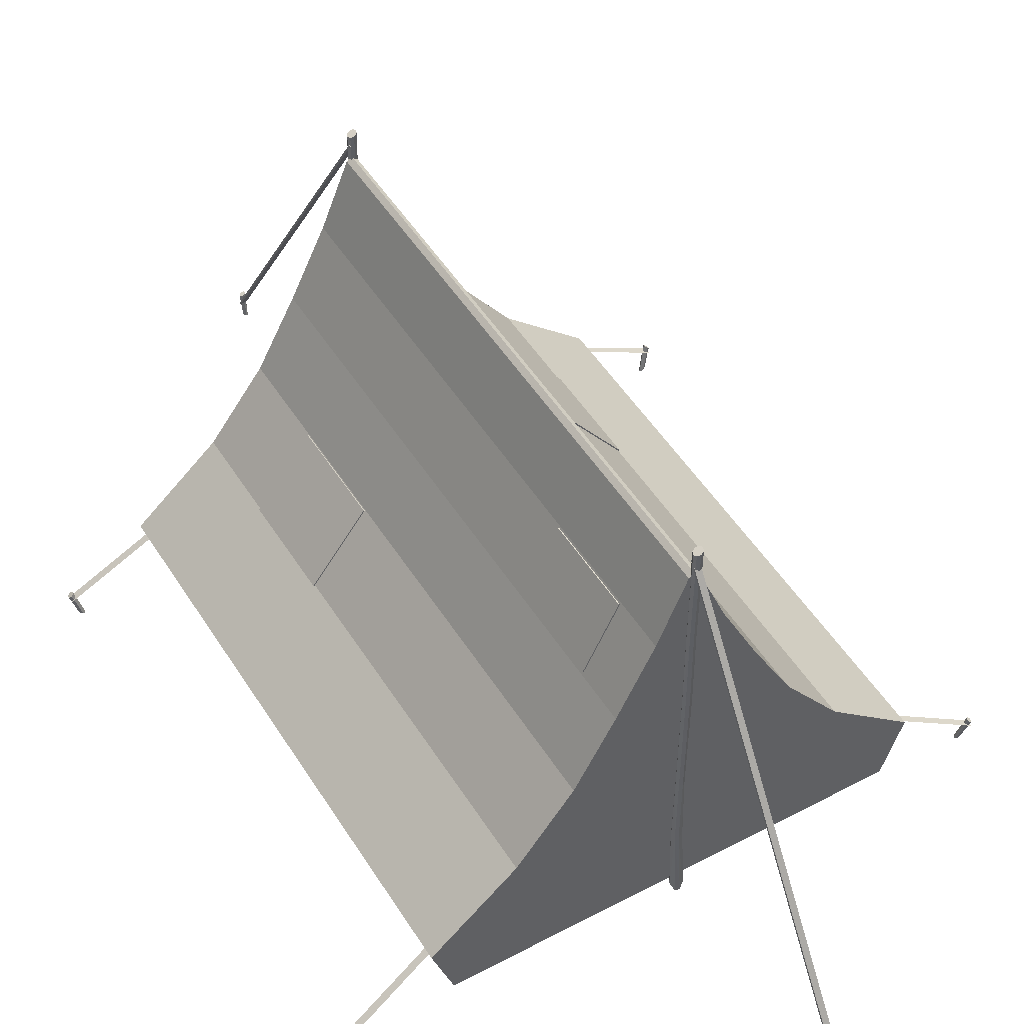
<metadata>
{"format":"obj","ext":"obj","renderer":"f3d","projection":"perspective","resolution":1024,"background":"white","views":[{"elev":48.9,"azim":149.4,"up":"+Y"}]}
</metadata>
<code>
o Tent_Cylinder.020
v 7.121 -0.1376 6.069
v 7.076 -0.1466 6.048
v 7.137 -0.1398 6.11
v 7.116 -0.1519 6.147
v 7.07 -0.1669 6.158
v 7.026 -0.1759 6.138
v 7.009 -0.1737 6.097
v 7.03 -0.1615 6.059
v 7.276 0.375 6.16
v 7.237 0.4133 6.145
v 7.29 0.352 6.205
v 7.271 0.3578 6.254
v 7.229 0.389 6.277
v 7.19 0.4273 6.262
v 7.176 0.4503 6.217
v 7.195 0.4445 6.168
v 5.117 1.627 6.042
v 7.259 0.2601 6.28
v 5.117 1.627 5.882
v 7.259 0.2601 6.12
v -7.121 -0.1376 6.069
v -7.076 -0.1466 6.048
v -7.137 -0.1398 6.11
v -7.116 -0.1519 6.147
v -7.07 -0.1669 6.158
v -7.026 -0.1759 6.138
v -7.009 -0.1737 6.097
v -7.03 -0.1615 6.059
v -7.276 0.375 6.16
v -7.237 0.4133 6.145
v -7.29 0.352 6.205
v -7.271 0.3578 6.254
v -7.229 0.389 6.277
v -7.19 0.4273 6.262
v -7.176 0.4503 6.217
v -7.195 0.4445 6.168
v -5.117 1.627 6.042
v -7.259 0.2601 6.28
v -5.117 1.627 5.882
v -7.259 0.2601 6.12
v 7.121 -0.1376 -6.069
v 7.076 -0.1466 -6.048
v 7.137 -0.1398 -6.11
v 7.116 -0.1519 -6.147
v 7.07 -0.1669 -6.158
v 7.026 -0.1759 -6.138
v 7.009 -0.1737 -6.097
v 7.03 -0.1615 -6.059
v 7.276 0.375 -6.16
v 7.237 0.4133 -6.145
v 7.29 0.352 -6.205
v 7.271 0.3578 -6.254
v 7.229 0.389 -6.277
v 7.19 0.4273 -6.262
v 7.176 0.4503 -6.217
v 7.195 0.4445 -6.168
v 5.117 1.627 -6.042
v 7.259 0.2601 -6.28
v 5.117 1.627 -5.882
v 7.259 0.2601 -6.12
v -7.121 -0.1376 -6.069
v -7.076 -0.1466 -6.048
v -7.137 -0.1398 -6.11
v -7.116 -0.1519 -6.147
v -7.07 -0.1669 -6.158
v -7.026 -0.1759 -6.138
v -7.009 -0.1737 -6.097
v -7.03 -0.1615 -6.059
v -7.276 0.375 -6.16
v -7.237 0.4133 -6.145
v -7.29 0.352 -6.205
v -7.271 0.3578 -6.254
v -7.229 0.389 -6.277
v -7.19 0.4273 -6.262
v -7.176 0.4503 -6.217
v -7.195 0.4445 -6.168
v -5.117 1.627 -6.042
v -7.259 0.2601 -6.28
v -5.117 1.627 -5.882
v -7.259 0.2601 -6.12
v -0.02282 5.96 6.148
v -0.0187 7.77 6.155
v 0.04568 5.96 6.179
v 0.05064 7.814 6.184
v 0.07405 5.96 6.253
v 0.07936 7.833 6.253
v 0.04568 5.96 6.328
v 0.05064 7.814 6.323
v -0.02282 5.96 6.358
v -0.0187 7.77 6.351
v -0.09142 5.998 6.328
v -0.08804 7.726 6.323
v -0.1195 6.008 6.253
v -0.1168 7.708 6.253
v -0.09142 5.998 6.179
v -0.08804 7.726 6.184
v -0.001142 3.373 6.148
v 0.06661 3.394 6.179
v 0.09468 3.403 6.253
v 0.06661 3.394 6.327
v -0.001142 3.373 6.358
v -0.05717 3.356 6.327
v -0.08523 3.348 6.253
v -0.05717 3.356 6.179
v 0.02139 1.639 6.127
v 0.08643 1.592 6.164
v 0.1181 1.558 6.253
v 0.08643 1.592 6.342
v 0.02139 1.639 6.379
v -0.07989 1.821 6.343
v -0.12 1.909 6.253
v -0.07989 1.821 6.163
v -0.07661 -0.1162 6.102
v 0.01518 -0.1418 6.147
v 0.07469 0.008299 6.253
v 0.01518 -0.1418 6.36
v -0.07661 -0.1162 6.404
v -0.1684 0.04099 6.36
v -0.1937 0.2007 6.253
v -0.1684 0.04099 6.147
v 0.03049 10.07 6.184
v -0.04087 10.1 6.155
v 0.06005 10.06 6.253
v 0.03049 10.07 6.323
v -0.04087 10.1 6.351
v -0.1122 10.14 6.323
v -0.1418 10.15 6.253
v -0.1122 10.14 6.184
v -0.02344 -0.09523 12.2
v 0.01626 -0.07349 12.23
v 0.03271 -0.07069 12.27
v 0.01626 -0.08848 12.3
v -0.02344 -0.1164 12.32
v -0.06314 -0.1382 12.29
v -0.07958 -0.141 12.25
v -0.06314 -0.1232 12.22
v 0.01282 0.4622 12.32
v -0.03613 0.4871 12.3
v 0.0331 0.4444 12.36
v 0.01282 0.4442 12.41
v -0.03613 0.4617 12.43
v -0.08509 0.4866 12.42
v -0.1054 0.5044 12.37
v -0.08509 0.5046 12.33
v -0.08503 0.2269 12.37
v 0.04923 0.2269 12.37
v -0.08503 9.873 6.22
v 0.04923 9.873 6.22
v 0.04923 0.2005 12.33
v -0.08503 9.847 6.179
v -0.08503 0.2005 12.33
v 0.04923 9.847 6.179
v -0.02282 5.96 -6.148
v -0.0187 7.77 -6.155
v 0.04568 5.96 -6.179
v 0.05064 7.814 -6.184
v 0.07405 5.96 -6.253
v 0.07936 7.833 -6.253
v 0.04568 5.96 -6.328
v 0.05064 7.814 -6.323
v -0.02282 5.96 -6.358
v -0.0187 7.77 -6.351
v -0.09142 5.998 -6.328
v -0.08804 7.726 -6.323
v -0.1195 6.008 -6.253
v -0.1168 7.708 -6.253
v -0.09142 5.998 -6.179
v -0.08804 7.726 -6.184
v -0.001144 3.373 -6.148
v 0.06661 3.394 -6.179
v 0.09468 3.403 -6.253
v 0.06661 3.394 -6.327
v -0.001144 3.373 -6.358
v -0.05717 3.356 -6.327
v -0.08524 3.348 -6.253
v -0.05717 3.356 -6.179
v 0.02139 1.639 -6.127
v 0.08643 1.592 -6.164
v 0.1181 1.558 -6.253
v 0.08643 1.592 -6.342
v 0.02139 1.639 -6.379
v -0.07989 1.821 -6.343
v -0.12 1.909 -6.253
v -0.07989 1.821 -6.163
v -0.07661 -0.1162 -6.102
v 0.01518 -0.1418 -6.147
v 0.07469 0.008299 -6.253
v 0.01518 -0.1418 -6.36
v -0.07661 -0.1162 -6.404
v -0.1684 0.04099 -6.36
v -0.1937 0.2007 -6.253
v -0.1684 0.04099 -6.147
v 0.03049 10.07 -6.184
v -0.04087 10.1 -6.155
v 0.06005 10.06 -6.253
v 0.03049 10.07 -6.323
v -0.04087 10.1 -6.351
v -0.1122 10.14 -6.323
v -0.1418 10.15 -6.253
v -0.1122 10.14 -6.184
v -0.02344 -0.09523 -12.2
v 0.01626 -0.07349 -12.23
v 0.0327 -0.07069 -12.27
v 0.01626 -0.08848 -12.3
v -0.02344 -0.1164 -12.32
v -0.06314 -0.1382 -12.29
v -0.07959 -0.141 -12.25
v -0.06314 -0.1232 -12.22
v 0.01282 0.4622 -12.32
v -0.03614 0.4871 -12.3
v 0.0331 0.4444 -12.36
v 0.01282 0.4442 -12.41
v -0.03614 0.4617 -12.43
v -0.08509 0.4866 -12.42
v -0.1054 0.5044 -12.37
v -0.08509 0.5046 -12.33
v -0.08503 0.2269 -12.37
v 0.04923 0.2269 -12.37
v -0.08503 9.873 -6.22
v 0.04923 9.873 -6.22
v 0.04923 0.2005 -12.33
v -0.08503 9.847 -6.179
v -0.08503 0.2005 -12.33
v 0.04923 9.847 -6.179
v 4.863 0.07216 6.109
v 4.985 0.2167 6.243
v 4.863 0.07216 -6.109
v 4.985 0.2167 -6.243
v -0.1528 0.2167 -6.243
v -0.1528 0.2167 6.243
v 5.454 1.552 -6.243
v 5.454 1.552 6.243
v 0.1083 9.444 -6.243
v 0.1083 9.444 6.243
v 3.595 3.149 6.243
v 2.376 4.746 6.243
v 1.513 6.343 6.243
v 0.7263 7.939 6.243
v 0.1782 7.939 6.243
v 0.6111 6.343 6.243
v 1.141 4.746 6.243
v 1.681 3.149 6.243
v 0.7263 7.939 -6.243
v 1.513 6.343 -6.243
v 2.376 4.746 -6.243
v 3.595 3.149 -6.243
v 2.201 1.552 6.243
v 2.705 0.2167 6.243
v 1.445 0.2167 -6.243
v 1.512 0.07216 6.109
v 1.512 0.07216 -6.109
v 1.696 1.552 -6.243
v 0.03367 9.508 -6.243
v 0.03367 9.508 6.243
v 1.118 3.149 -6.243
v 0.7388 4.746 -6.243
v 0.4707 6.343 -6.243
v 0.2259 7.939 -6.243
v 2.003 3.149 6.243
v 1.425 4.746 6.243
v 0.8197 6.343 6.243
v 0.3487 7.939 6.243
v 2.522 1.552 6.243
v 3.037 0.2167 6.243
v 3.63 3.149 4.091
v 2.41 4.746 4.091
v 2.41 4.746 1.717
v 3.63 3.149 1.717
v 1.504 6.42 -2.968
v 0.7689 7.912 -2.968
v 0.7689 7.912 -5.074
v 1.504 6.42 -5.074
v -4.863 0.07216 6.109
v -4.985 0.2167 6.243
v -4.863 0.07216 -6.109
v -4.985 0.2167 -6.243
v -1e-06 0.07216 -6.109
v 0.1528 0.2167 -6.243
v 1e-06 0.07216 6.109
v 0.1528 0.2167 6.243
v -1e-06 1.552 -6.243
v -5.454 1.552 -6.243
v -5.454 1.552 6.243
v -1e-06 9.536 -6.243
v -0.1083 9.444 -6.243
v -0.1083 9.444 6.243
v 1e-06 9.536 6.243
v -3.595 3.149 6.243
v -2.376 4.746 6.243
v -1.513 6.343 6.243
v -0.7263 7.939 6.243
v -0.1782 7.939 6.243
v -0.6111 6.343 6.243
v -1.141 4.746 6.243
v -1.681 3.149 6.243
v -1e-06 3.149 -6.243
v -1e-06 4.746 -6.243
v -1e-06 6.343 -6.243
v -1e-06 7.939 -6.243
v -0.7263 7.939 -6.243
v -1.513 6.343 -6.243
v -2.376 4.746 -6.243
v -3.595 3.149 -6.243
v -2.201 1.552 6.243
v -2.705 0.2167 6.243
v -1.445 0.2167 -6.243
v -1.512 0.07216 6.109
v -1.512 0.07216 -6.109
v -1.696 1.552 -6.243
v -0.03367 9.508 -6.243
v -0.03367 9.508 6.243
v -1.118 3.149 -6.243
v -0.7388 4.746 -6.243
v -0.4707 6.343 -6.243
v -0.2259 7.939 -6.243
v -2.003 3.149 6.243
v -1.425 4.746 6.243
v -0.8197 6.343 6.243
v -0.3487 7.939 6.243
v -2.522 1.552 6.243
v -3.037 0.2167 6.243
v -3.63 3.149 4.091
v -2.41 4.746 4.091
v -2.41 4.746 1.717
v -3.63 3.149 1.717
v -1.504 6.42 -2.968
v -0.7689 7.912 -2.968
v -0.7689 7.912 -5.074
v -1.504 6.42 -5.074
v 4.833 0.1522 6.081
v 4.934 0.2588 6.182
v 4.833 0.1522 -6.081
v 4.934 0.2588 -6.182
v -0.1528 0.2419 -6.157
v -0.1528 0.2779 6.177
v 5.384 1.533 -6.189
v 5.384 1.533 6.189
v 0.05336 9.404 -6.184
v 0.05336 9.404 6.184
v 3.551 3.107 6.177
v 2.324 4.712 6.178
v 1.457 6.314 6.179
v 0.6689 7.914 6.179
v 0.1782 7.939 6.153
v 0.6111 6.343 6.153
v 1.141 4.746 6.153
v 1.681 3.149 6.153
v 0.6689 7.914 -6.179
v 1.457 6.314 -6.179
v 2.324 4.712 -6.178
v 3.551 3.107 -6.177
v 2.201 1.552 6.153
v 2.705 0.2572 6.163
v 1.445 0.2496 -6.159
v 1.512 0.1547 6.073
v 1.512 0.1547 -6.073
v 1.696 1.552 -6.153
v -0.007678 9.459 -6.179
v -0.007676 9.459 6.179
v 1.118 3.149 -6.153
v 0.7388 4.746 -6.153
v 0.4707 6.343 -6.153
v 0.2259 7.939 -6.153
v 2.003 3.149 6.153
v 1.425 4.746 6.153
v 0.8197 6.343 6.153
v 0.3487 7.939 6.153
v 2.522 1.552 6.153
v 3.037 0.2496 6.159
v 3.558 3.094 4.091
v 2.338 4.691 4.091
v 2.338 4.691 1.717
v 3.558 3.094 1.717
v 1.423 6.38 -2.968
v 0.6881 7.872 -2.968
v 0.6881 7.872 -5.074
v 1.423 6.38 -5.074
v -4.833 0.1522 6.081
v -4.934 0.2588 6.182
v -4.833 0.1522 -6.081
v -4.934 0.2588 -6.182
v -1e-06 0.1517 -6.067
v 0.1528 0.2419 -6.157
v 1e-06 0.1517 6.067
v 0.1528 0.2779 6.177
v -1e-06 1.552 -6.153
v -5.384 1.533 -6.189
v -5.384 1.533 6.189
v -1e-06 9.463 -6.19
v -0.05336 9.404 -6.184
v -0.05336 9.404 6.184
v 1e-06 9.46 6.195
v -3.551 3.107 6.177
v -2.324 4.712 6.178
v -1.457 6.314 6.179
v -0.6689 7.914 6.179
v -0.1782 7.939 6.153
v -0.6111 6.343 6.153
v -1.141 4.746 6.153
v -1.681 3.149 6.153
v -1e-06 3.149 -6.153
v -1e-06 4.746 -6.153
v -1e-06 6.343 -6.153
v -1e-06 7.939 -6.153
v -0.6689 7.914 -6.179
v -1.457 6.314 -6.179
v -2.324 4.712 -6.178
v -3.551 3.107 -6.177
v -2.201 1.552 6.153
v -2.705 0.2572 6.163
v -1.445 0.2496 -6.159
v -1.512 0.1547 6.073
v -1.512 0.1547 -6.073
v -1.696 1.552 -6.153
v 0.007676 9.459 -6.179
v 0.007678 9.459 6.179
v -1.118 3.149 -6.153
v -0.7388 4.746 -6.153
v -0.4707 6.343 -6.153
v -0.2259 7.939 -6.153
v -2.003 3.149 6.153
v -1.425 4.746 6.153
v -0.8197 6.343 6.153
v -0.3487 7.939 6.153
v -2.522 1.552 6.153
v -3.037 0.2496 6.159
v -3.558 3.094 4.091
v -2.338 4.691 4.091
v -2.338 4.691 1.717
v -3.558 3.094 1.717
v -1.423 6.38 -2.968
v -0.6881 7.872 -2.968
v -0.6881 7.872 -5.074
v -1.423 6.38 -5.074
f 4 13 5
f 13 12 10
f 8 15 16
f 3 9 11
f 5 14 6
f 2 16 10
f 1 10 9
f 3 12 4
f 6 15 7
f 8 2 5
f 33 24 25
f 36 30 33
f 28 35 27
f 23 29 21
f 34 25 26
f 22 36 28
f 21 30 22
f 32 23 24
f 35 26 27
f 25 24 22
f 53 44 45
f 56 50 53
f 48 55 47
f 43 49 41
f 54 45 46
f 42 56 48
f 41 50 42
f 52 43 44
f 55 46 47
f 45 44 42
f 64 73 65
f 73 72 70
f 68 75 76
f 63 69 71
f 65 74 66
f 62 76 70
f 61 70 69
f 63 72 64
f 66 75 67
f 68 62 65
f 82 83 81
f 84 85 83
f 85 88 87
f 87 90 89
f 89 92 91
f 91 94 93
f 88 125 90
f 94 95 93
f 96 81 95
f 87 99 85
f 102 111 110
f 91 103 102
f 89 100 87
f 95 103 93
f 83 99 98
f 89 102 101
f 81 104 95
f 81 98 97
f 106 113 105
f 100 109 108
f 99 106 98
f 104 111 103
f 101 110 109
f 99 108 107
f 98 105 97
f 97 112 104
f 113 117 120
f 105 120 112
f 110 119 118
f 108 117 116
f 106 115 114
f 112 119 111
f 109 118 117
f 108 115 107
f 120 118 119
f 116 114 115
f 125 124 121
f 96 127 128
f 86 121 123
f 90 126 92
f 82 128 122
f 84 122 121
f 86 124 88
f 92 127 94
f 132 141 133
f 141 140 138
f 136 143 144
f 131 137 139
f 133 142 134
f 129 144 138
f 130 138 137
f 131 140 132
f 134 143 135
f 129 134 136
f 155 154 153
f 157 156 155
f 157 160 158
f 159 162 160
f 161 164 162
f 163 166 164
f 197 160 162
f 167 166 165
f 153 168 167
f 171 159 157
f 174 183 175
f 163 175 165
f 172 161 159
f 175 167 165
f 155 171 157
f 161 174 163
f 176 153 167
f 153 170 155
f 185 178 177
f 172 181 173
f 178 171 170
f 183 176 175
f 173 182 174
f 171 180 172
f 177 170 169
f 184 169 176
f 185 189 188
f 192 177 184
f 182 191 183
f 180 189 181
f 178 187 179
f 191 184 183
f 181 190 182
f 187 180 179
f 192 190 189
f 188 186 185
f 200 194 197
f 168 199 166
f 158 193 156
f 198 162 164
f 154 200 168
f 156 194 154
f 196 158 160
f 199 164 166
f 213 204 205
f 216 210 213
f 208 215 207
f 203 209 202
f 214 205 206
f 201 216 208
f 202 210 201
f 212 203 204
f 215 206 207
f 205 204 201
f 4 12 13
f 11 9 12
f 9 10 12
f 10 16 13
f 16 15 14
f 13 16 14
f 8 7 15
f 3 1 9
f 5 13 14
f 2 8 16
f 1 2 10
f 3 11 12
f 6 14 15
f 2 1 4
f 1 3 4
f 4 5 2
f 5 6 8
f 6 7 8
f 33 32 24
f 30 29 32
f 29 31 32
f 32 33 30
f 33 34 36
f 34 35 36
f 28 36 35
f 23 31 29
f 34 33 25
f 22 30 36
f 21 29 30
f 32 31 23
f 35 34 26
f 23 21 24
f 21 22 24
f 22 28 26
f 28 27 26
f 26 25 22
f 53 52 44
f 50 49 52
f 49 51 52
f 52 53 50
f 53 54 56
f 54 55 56
f 48 56 55
f 43 51 49
f 54 53 45
f 42 50 56
f 41 49 50
f 52 51 43
f 55 54 46
f 43 41 44
f 41 42 44
f 42 48 46
f 48 47 46
f 46 45 42
f 64 72 73
f 71 69 72
f 69 70 72
f 70 76 73
f 76 75 74
f 73 76 74
f 68 67 75
f 63 61 69
f 65 73 74
f 62 68 76
f 61 62 70
f 63 71 72
f 66 74 75
f 62 61 64
f 61 63 64
f 64 65 62
f 65 66 68
f 66 67 68
f 82 84 83
f 84 86 85
f 85 86 88
f 87 88 90
f 89 90 92
f 91 92 94
f 88 124 125
f 94 96 95
f 96 82 81
f 87 100 99
f 102 103 111
f 91 93 103
f 89 101 100
f 95 104 103
f 83 85 99
f 89 91 102
f 81 97 104
f 81 83 98
f 106 114 113
f 100 101 109
f 99 107 106
f 104 112 111
f 101 102 110
f 99 100 108
f 98 106 105
f 97 105 112
f 113 116 117
f 105 113 120
f 110 111 119
f 108 109 117
f 106 107 115
f 112 120 119
f 109 110 118
f 108 116 115
f 120 117 118
f 116 113 114
f 123 121 124
f 121 122 125
f 122 128 125
f 128 127 126
f 125 128 126
f 96 94 127
f 86 84 121
f 90 125 126
f 82 96 128
f 84 82 122
f 86 123 124
f 92 126 127
f 132 140 141
f 139 137 140
f 137 138 140
f 138 144 141
f 144 143 142
f 141 144 142
f 136 135 143
f 131 130 137
f 133 141 142
f 129 136 144
f 130 129 138
f 131 139 140
f 134 142 143
f 129 130 133
f 130 131 132
f 133 130 132
f 133 134 129
f 134 135 136
f 155 156 154
f 157 158 156
f 157 159 160
f 159 161 162
f 161 163 164
f 163 165 166
f 197 196 160
f 167 168 166
f 153 154 168
f 171 172 159
f 174 182 183
f 163 174 175
f 172 173 161
f 175 176 167
f 155 170 171
f 161 173 174
f 176 169 153
f 153 169 170
f 185 186 178
f 172 180 181
f 178 179 171
f 183 184 176
f 173 181 182
f 171 179 180
f 177 178 170
f 184 177 169
f 185 192 189
f 192 185 177
f 182 190 191
f 180 188 189
f 178 186 187
f 191 192 184
f 181 189 190
f 187 188 180
f 192 191 190
f 188 187 186
f 194 193 197
f 193 195 196
f 197 193 196
f 197 198 200
f 198 199 200
f 168 200 199
f 158 195 193
f 198 197 162
f 154 194 200
f 156 193 194
f 196 195 158
f 199 198 164
f 213 212 204
f 210 209 212
f 209 211 212
f 212 213 210
f 213 214 216
f 214 215 216
f 208 216 215
f 203 211 209
f 214 213 205
f 201 210 216
f 202 209 210
f 212 211 203
f 215 214 206
f 203 202 204
f 202 201 204
f 201 208 205
f 208 207 206
f 205 208 206
f 17 20 19
f 37 40 39
f 57 60 59
f 77 80 79
f 150 149 151
f 146 147 145
f 151 146 145
f 152 147 148
f 150 145 147
f 146 152 148
f 221 222 223
f 219 218 217
f 218 223 217
f 219 224 220
f 217 222 219
f 218 224 221
f 17 18 20
f 37 38 40
f 57 58 60
f 77 78 80
f 150 152 149
f 146 148 147
f 151 149 146
f 152 150 147
f 150 151 145
f 146 149 152
f 221 224 222
f 219 220 218
f 218 221 223
f 219 222 224
f 217 223 222
f 218 220 224
f 262 234 254
f 228 232 226
f 249 281 252
f 284 254 253
f 299 253 258
f 243 234 238
f 231 235 232
f 246 236 235
f 245 237 236
f 244 238 237
f 281 255 252
f 296 256 255
f 297 257 256
f 298 258 257
f 259 236 260
f 260 237 261
f 261 238 262
f 263 235 259
f 264 232 263
f 257 243 244
f 256 244 245
f 255 245 246
f 252 246 231
f 258 233 243
f 253 234 233
f 228 252 231
f 319 286 291
f 283 276 274
f 306 281 278
f 311 284 310
f 310 299 315
f 286 300 291
f 288 282 283
f 289 303 288
f 290 302 289
f 291 301 290
f 312 281 309
f 313 296 312
f 314 297 313
f 315 298 314
f 316 289 288
f 317 290 289
f 318 291 290
f 288 320 316
f 283 321 320
f 300 314 301
f 301 313 302
f 302 312 303
f 303 309 282
f 285 315 300
f 286 310 285
f 276 309 306
f 367 339 343
f 337 333 331
f 354 386 334
f 359 389 358
f 363 389 404
f 339 348 343
f 340 336 337
f 341 351 340
f 342 350 341
f 342 348 349
f 360 386 357
f 361 401 360
f 362 402 361
f 363 403 362
f 364 341 340
f 365 342 341
f 366 343 342
f 340 368 364
f 337 369 368
f 348 362 349
f 349 361 350
f 350 360 351
f 351 357 336
f 338 363 348
f 338 359 358
f 333 357 354
f 424 391 416
f 379 387 388
f 411 386 414
f 389 416 415
f 420 389 415
f 405 391 396
f 387 393 388
f 408 394 393
f 407 395 394
f 406 396 395
f 386 417 414
f 401 418 417
f 402 419 418
f 403 420 419
f 421 394 422
f 422 395 423
f 423 396 424
f 425 393 421
f 426 388 425
f 419 405 406
f 418 406 407
f 417 407 408
f 414 408 387
f 420 390 405
f 415 391 390
f 381 414 387
f 281 334 386
f 281 383 278
f 262 238 234
f 228 231 232
f 249 229 281
f 284 287 254
f 299 284 253
f 243 233 234
f 231 246 235
f 246 245 236
f 245 244 237
f 244 243 238
f 281 296 255
f 296 297 256
f 297 298 257
f 298 299 258
f 259 235 236
f 260 236 237
f 261 237 238
f 263 232 235
f 264 226 232
f 257 258 243
f 256 257 244
f 255 256 245
f 252 255 246
f 258 253 233
f 253 254 234
f 228 249 252
f 319 311 286
f 283 282 276
f 306 309 281
f 311 287 284
f 310 284 299
f 286 285 300
f 288 303 282
f 289 302 303
f 290 301 302
f 291 300 301
f 312 296 281
f 313 297 296
f 314 298 297
f 315 299 298
f 316 317 289
f 317 318 290
f 318 319 291
f 288 283 320
f 283 274 321
f 300 315 314
f 301 314 313
f 302 313 312
f 303 312 309
f 285 310 315
f 286 311 310
f 276 282 309
f 367 359 339
f 337 336 333
f 354 357 386
f 359 392 389
f 363 358 389
f 339 338 348
f 340 351 336
f 341 350 351
f 342 349 350
f 342 343 348
f 360 401 386
f 361 402 401
f 362 403 402
f 363 404 403
f 364 365 341
f 365 366 342
f 366 367 343
f 340 337 368
f 337 331 369
f 348 363 362
f 349 362 361
f 350 361 360
f 351 360 357
f 338 358 363
f 338 339 359
f 333 336 357
f 424 396 391
f 379 381 387
f 411 383 386
f 389 392 416
f 420 404 389
f 405 390 391
f 387 408 393
f 408 407 394
f 407 406 395
f 406 405 396
f 386 401 417
f 401 402 418
f 402 403 419
f 403 404 420
f 421 393 394
f 422 394 395
f 423 395 396
f 425 388 393
f 426 379 388
f 419 420 405
f 418 419 406
f 417 418 407
f 414 417 408
f 420 415 390
f 415 416 391
f 381 411 414
f 281 229 334
f 281 386 383
f 249 227 251
f 228 225 227
f 227 250 251
f 248 230 250
f 248 263 247
f 247 259 242
f 240 262 239
f 241 261 240
f 242 260 241
f 239 254 287
f 225 264 250
f 251 279 277
f 277 249 251
f 268 266 265
f 272 270 269
f 275 306 308
f 273 276 275
f 307 275 308
f 305 307 280
f 320 305 304
f 316 304 295
f 293 319 318
f 294 318 317
f 295 317 316
f 292 311 319
f 273 321 274
f 279 308 277
f 277 306 278
f 323 325 322
f 327 329 326
f 332 354 356
f 330 333 332
f 355 332 356
f 353 355 335
f 368 353 352
f 364 352 347
f 345 367 366
f 346 366 365
f 347 365 364
f 344 359 367
f 330 369 331
f 384 356 382
f 382 354 334
f 371 373 370
f 375 377 374
f 411 380 413
f 381 378 380
f 380 412 413
f 385 412 410
f 410 425 409
f 409 421 400
f 398 424 397
f 399 423 398
f 400 422 399
f 397 416 392
f 378 426 412
f 413 384 382
f 382 411 413
f 430 428 427
f 434 432 431
f 248 335 230
f 230 384 279
f 277 334 229
f 239 392 344
f 239 345 240
f 240 346 241
f 242 346 347
f 242 352 247
f 247 353 248
f 265 371 370
f 268 372 267
f 265 373 268
f 267 371 266
f 270 374 269
f 271 377 376
f 269 377 272
f 271 375 270
f 280 410 305
f 280 384 385
f 277 383 382
f 292 392 287
f 293 397 292
f 294 398 293
f 295 399 294
f 304 400 295
f 304 410 409
f 322 428 323
f 325 429 430
f 325 427 322
f 323 429 324
f 327 431 432
f 328 434 329
f 329 431 326
f 327 433 328
f 249 228 227
f 228 226 225
f 227 225 250
f 279 250 230
f 250 264 248
f 248 264 263
f 247 263 259
f 240 261 262
f 241 260 261
f 242 259 260
f 239 262 254
f 225 226 264
f 251 250 279
f 277 229 249
f 268 267 266
f 272 271 270
f 275 276 306
f 273 274 276
f 307 273 275
f 321 307 305
f 307 279 280
f 320 321 305
f 316 320 304
f 293 292 319
f 294 293 318
f 295 294 317
f 292 287 311
f 273 307 321
f 279 307 308
f 277 308 306
f 323 324 325
f 327 328 329
f 332 333 354
f 330 331 333
f 355 330 332
f 369 355 353
f 355 384 335
f 368 369 353
f 364 368 352
f 345 344 367
f 346 345 366
f 347 346 365
f 344 392 359
f 330 355 369
f 384 355 356
f 382 356 354
f 371 372 373
f 375 376 377
f 411 381 380
f 381 379 378
f 380 378 412
f 384 412 385
f 412 426 410
f 410 426 425
f 409 425 421
f 398 423 424
f 399 422 423
f 400 421 422
f 397 424 416
f 378 379 426
f 413 412 384
f 382 383 411
f 430 429 428
f 434 433 432
f 248 353 335
f 230 335 384
f 277 382 334
f 239 287 392
f 239 344 345
f 240 345 346
f 242 241 346
f 242 347 352
f 247 352 353
f 265 266 371
f 268 373 372
f 265 370 373
f 267 372 371
f 270 375 374
f 271 272 377
f 269 374 377
f 271 376 375
f 280 385 410
f 280 279 384
f 277 278 383
f 292 397 392
f 293 398 397
f 294 399 398
f 295 400 399
f 304 409 400
f 304 305 410
f 322 427 428
f 325 324 429
f 325 430 427
f 323 428 429
f 327 326 431
f 328 433 434
f 329 434 431
f 327 432 433

</code>
